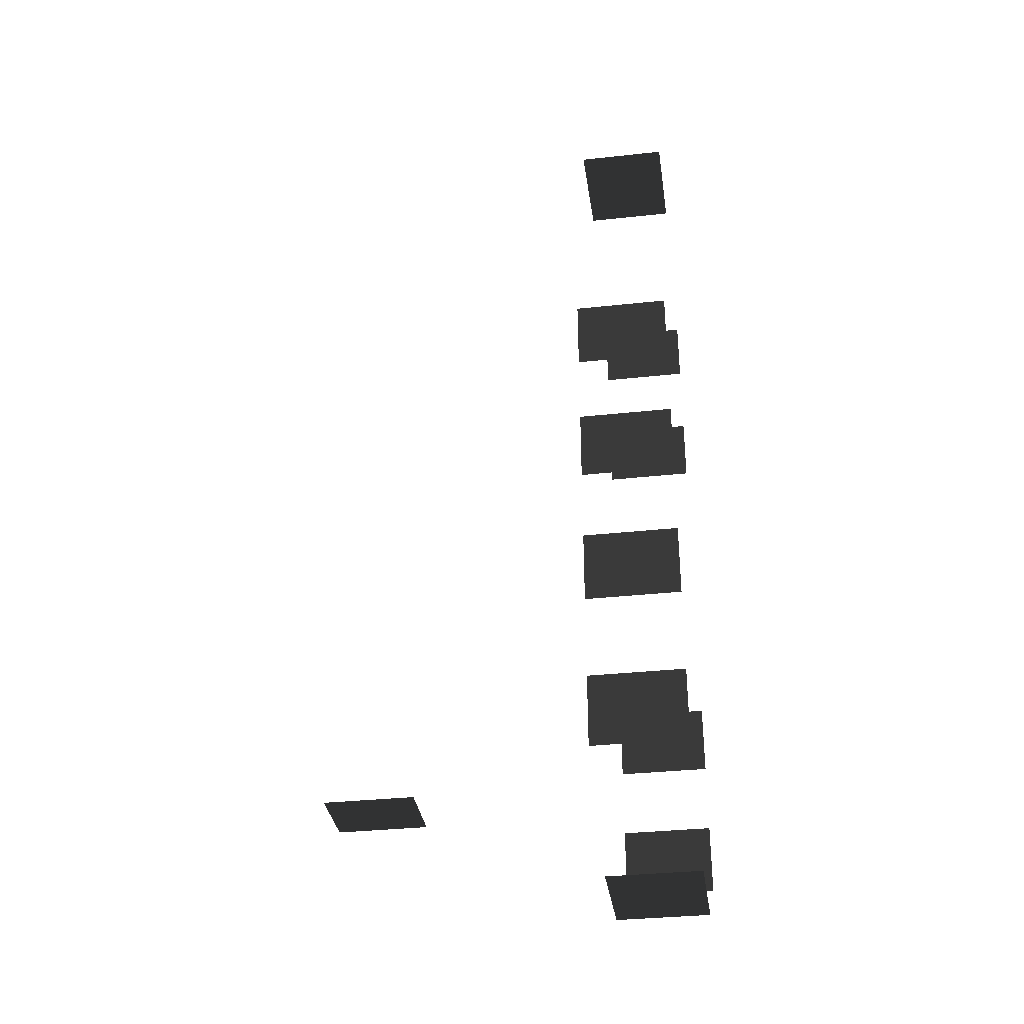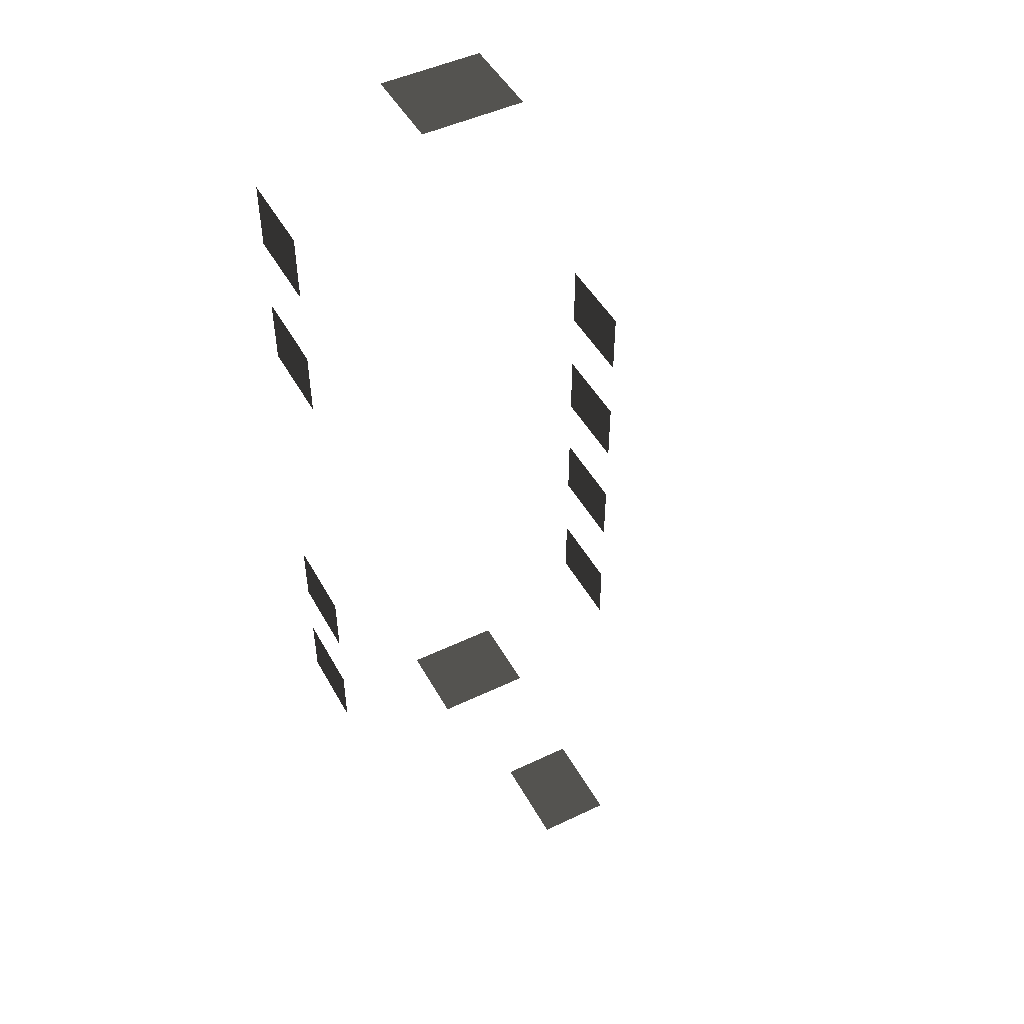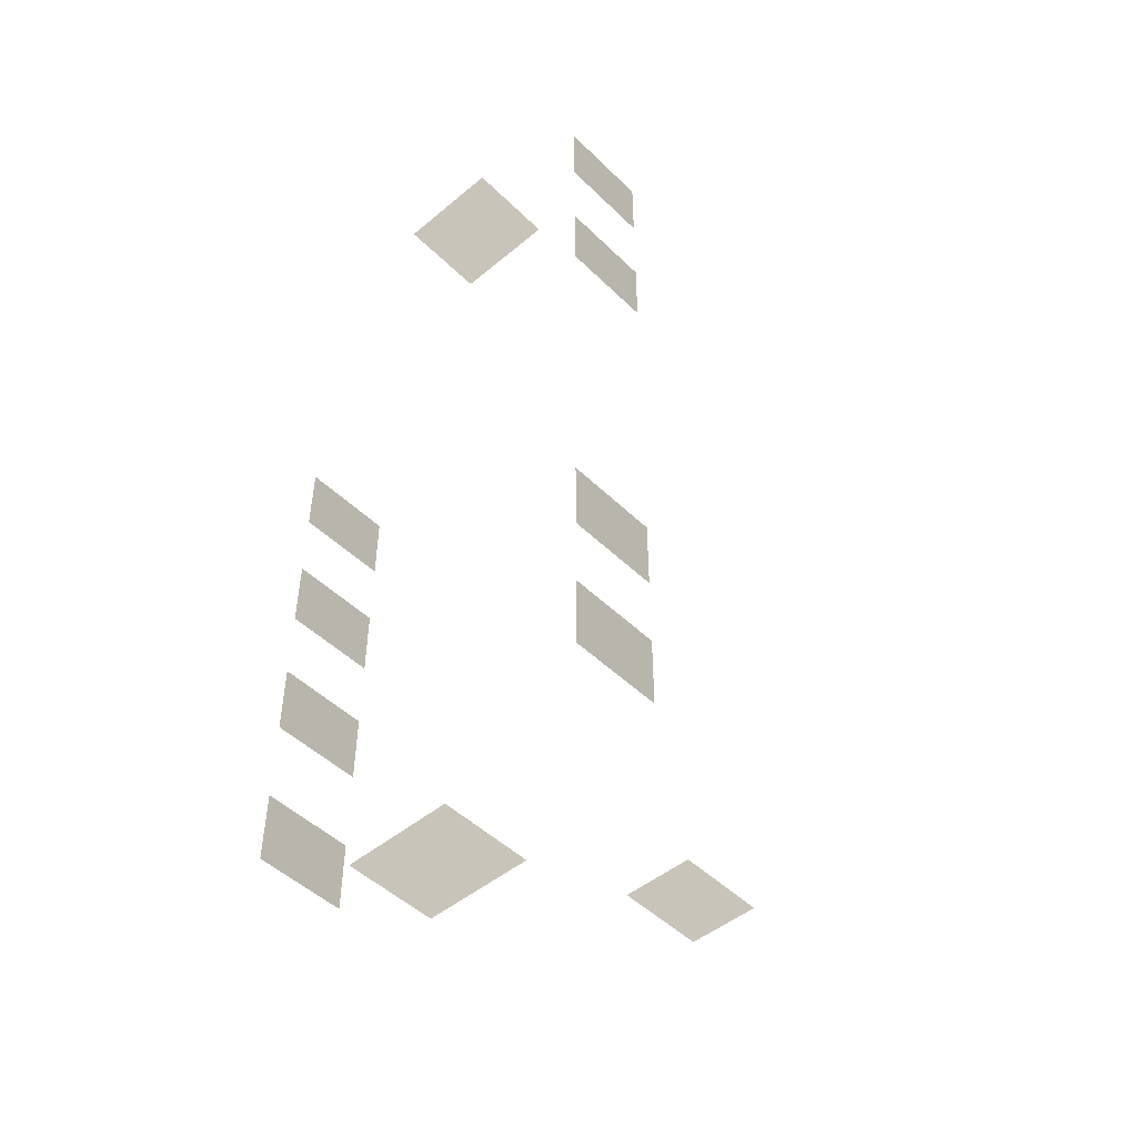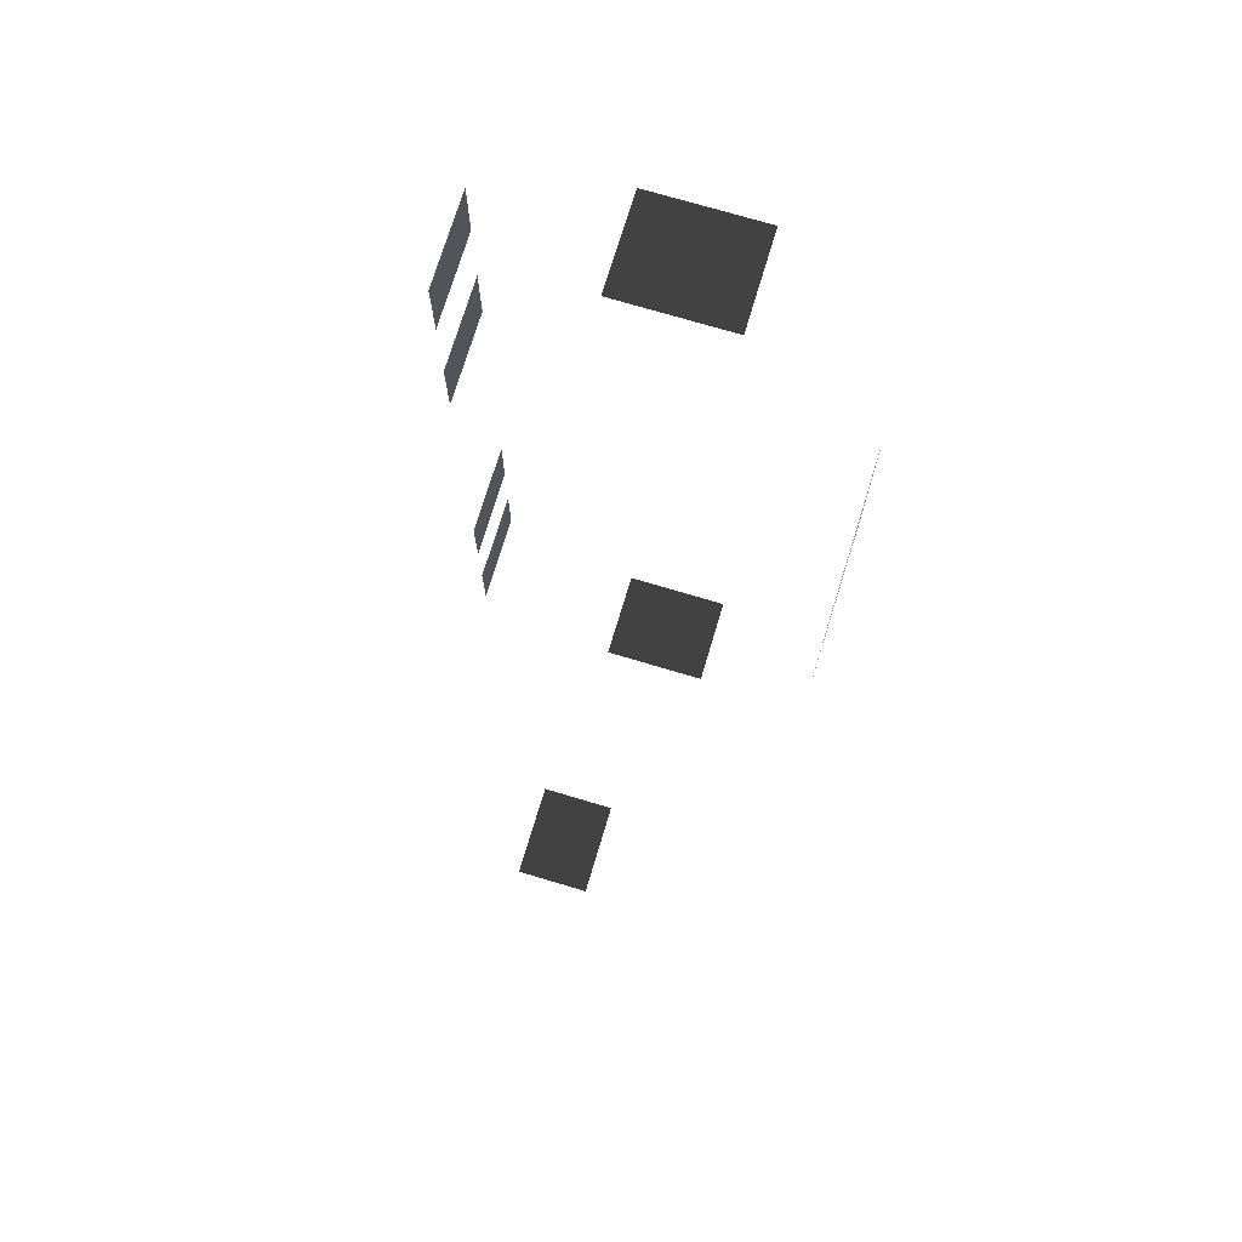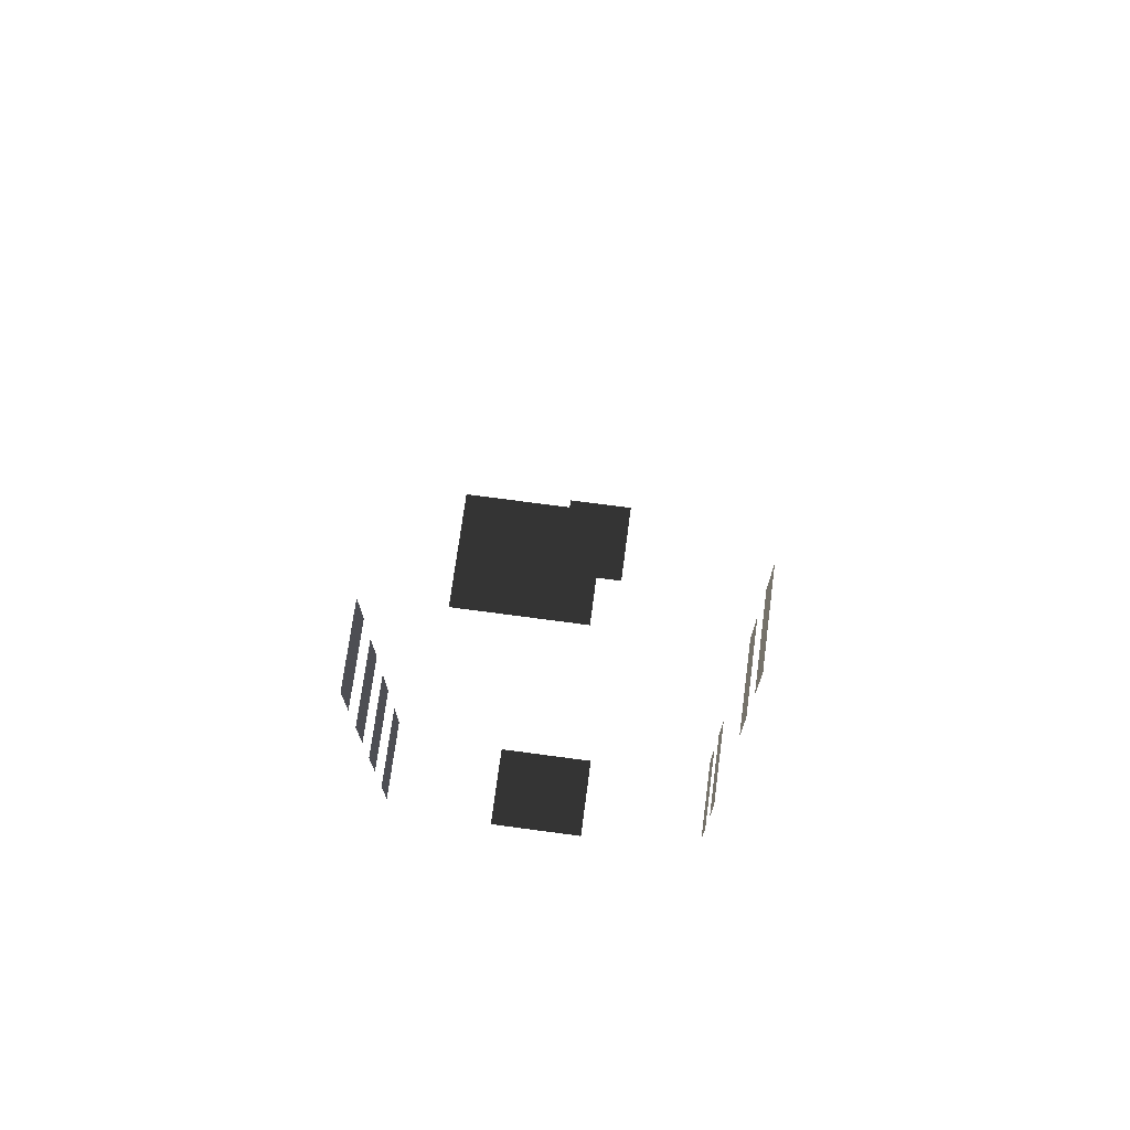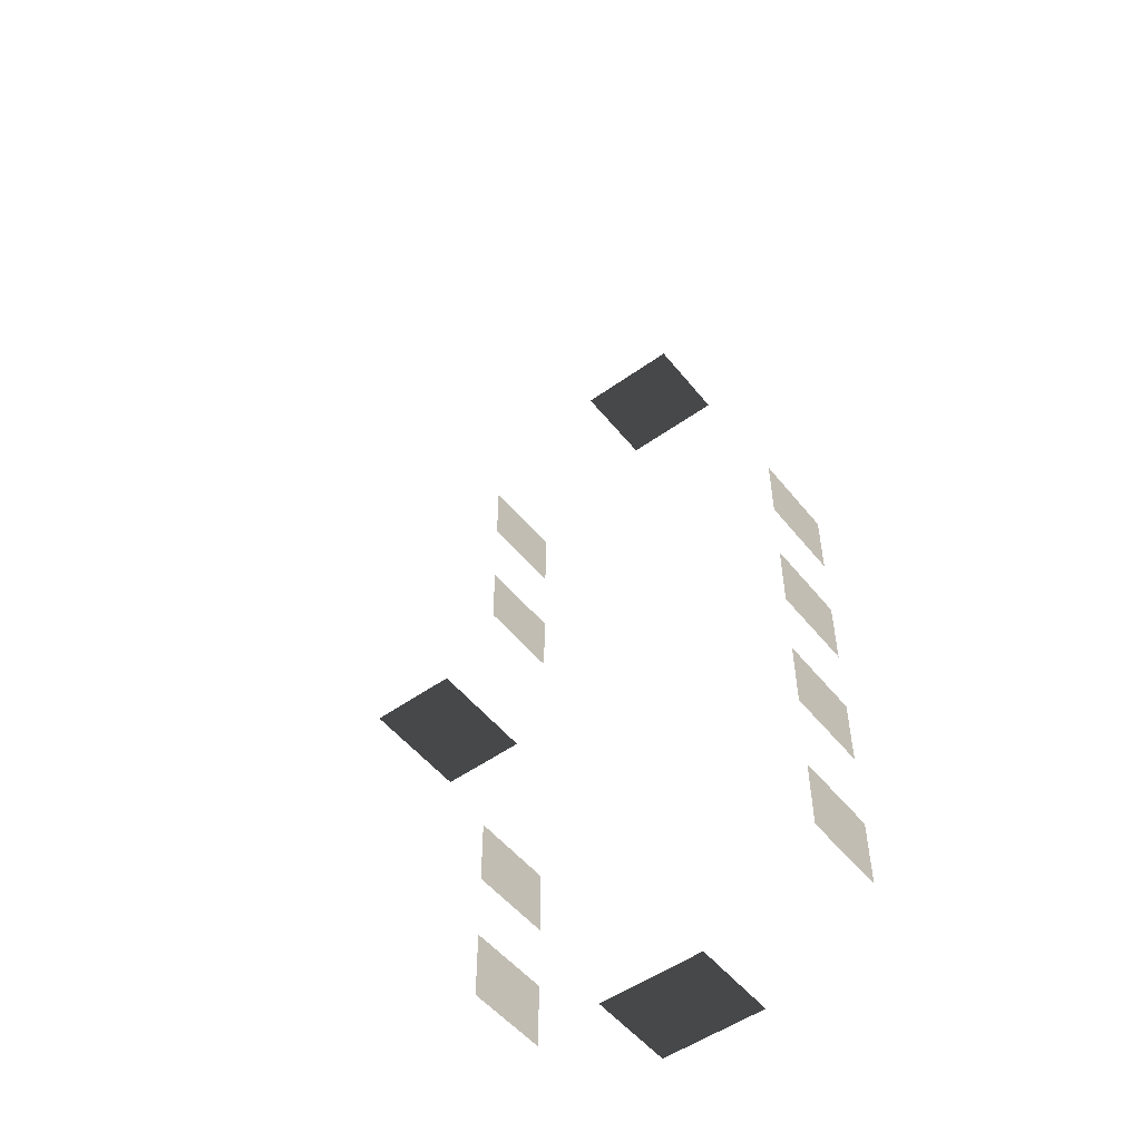
<metadata>
{"format":"obj","ext":"obj","renderer":"f3d","projection":"perspective","resolution":1024,"background":"white","views":[{"elev":-34.1,"azim":98.4,"up":"+Y"},{"elev":48.3,"azim":-28.1,"up":"+Y"},{"elev":-48.3,"azim":-137.2,"up":"+Y"},{"elev":72.9,"azim":16.7,"up":"+Y"},{"elev":72.6,"azim":-172.4,"up":"+Y"},{"elev":-51.9,"azim":37.6,"up":"+Y"}]}
</metadata>
<code>
v -0.9569 -5.113 -0.001035
v -0.9569 -5.113 -1.482
v -0.957 -6.279 -1.482
v -0.957 -6.279 -0.001034
v -0.9569 -2.608 -0.001039
v -0.9569 -2.608 -1.482
v -0.957 -3.774 -1.482
v -0.957 -3.774 -0.001037
v -0.957 -0.279 -0.001042
v -0.957 -0.279 -1.482
v -0.957 -1.445 -1.482
v -0.957 -1.445 -0.001041
v -0.957 2.029 -0.001046
v -0.957 2.029 -1.482
v -0.9569 0.8632 -1.482
v -0.9569 0.8632 -0.001044
v -6.871 5.079 -0.00105
v -6.871 5.079 -1.482
v -6.871 6.246 -1.482
v -6.871 6.246 -0.001052
v -6.871 2.575 -0.001046
v -6.871 2.575 -1.482
v -6.871 3.741 -1.482
v -6.871 3.741 -0.001048
v -6.871 -3.872 -0.001037
v -6.871 -3.872 -1.482
v -6.871 -2.706 -1.482
v -6.871 -2.706 -0.001039
v -6.871 -6.181 -0.001033
v -6.871 -6.181 -1.482
v -6.871 -5.014 -1.482
v -6.871 -5.014 -0.001035
v -4.046 -7.499 -0.001032
v -4.046 -7.499 -1.482
v -4.629 -7.499 -1.482
v -4.629 -7.499 -0.001032
v -3.463 -7.499 -0.001032
v -3.463 -7.499 -1.482
v -2.88 -7.499 -0.001032
v -2.88 -7.499 -1.482
v -3.463 -7.499 -1.482
v -3.463 -7.499 -0.001032
v -3.463 7.447 -0.001054
v -3.463 7.447 -1.482
v -2.88 7.447 -1.482
v -2.88 7.447 -0.001054
v -4.046 7.447 -0.001054
v -4.046 7.447 -1.482
v -4.629 7.447 -0.001054
v -4.629 7.447 -1.482
v -4.046 7.447 -1.482
v -4.046 7.447 -0.001054
v -3.618 -5.627 4.613
v -3.618 -5.627 3.132
v -4.784 -5.627 3.132
v -4.784 -5.627 4.613
g Building_small_t1.028_33130_364
f 1 3 2
f 1 4 3
f 5 7 6
f 5 8 7
f 9 11 10
f 9 12 11
f 13 15 14
f 13 16 15
f 17 19 18
f 17 20 19
f 21 23 22
f 21 24 23
f 25 27 26
f 25 28 27
f 29 31 30
f 29 32 31
f 33 35 34
f 33 36 35
f 37 33 34
f 37 34 38
f 39 41 40
f 39 42 41
f 43 45 44
f 43 46 45
f 47 43 44
f 47 44 48
f 49 51 50
f 49 52 51
f 53 55 54
f 53 56 55

</code>
